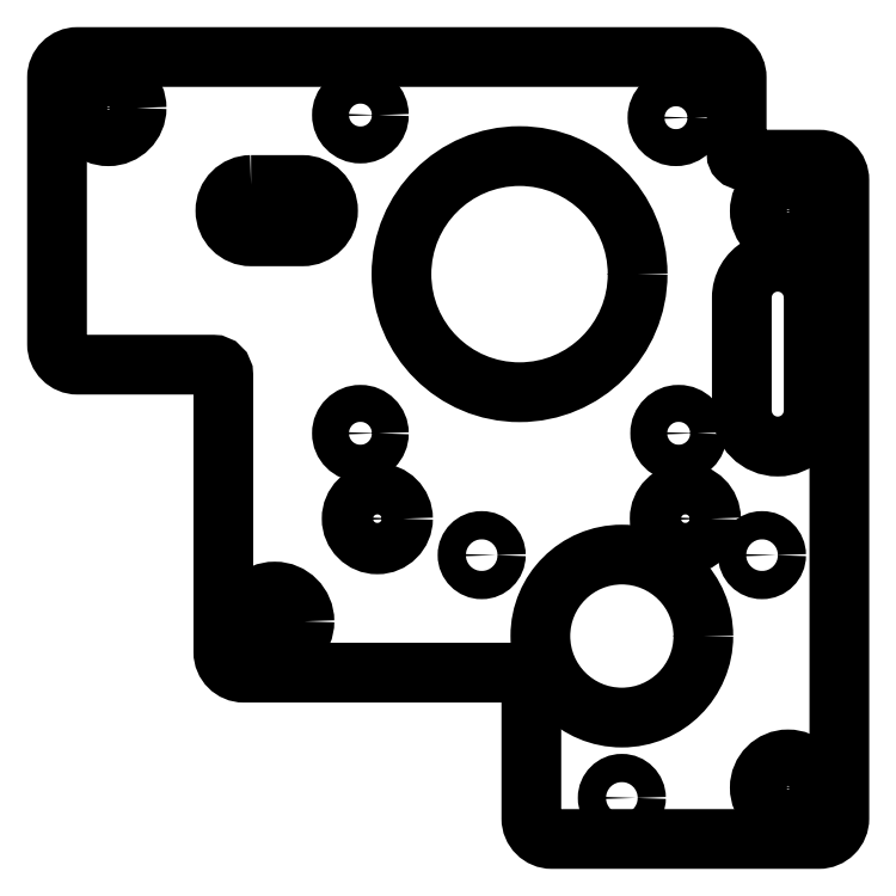
<metadata>
{"format":"dxf","ext":"dxf","renderer":"ezdxf+matplotlib","layout":"modelspace","background":"white","min_lineweight":24,"dpi":150}
</metadata>
<code>
0
SECTION
2
ENTITIES
0
CIRCLE
8
0
10
25
20
14.97
30
0
40
2.75
210
0
220
0
230
1
0
CIRCLE
8
0
10
-41.2
20
25
30
0
40
2.75
210
0
220
0
230
1
0
CIRCLE
8
0
10
25
20
-41.2
30
0
40
2.75
210
0
220
0
230
1
0
CIRCLE
8
0
10
14.09
20
24.05
30
0
40
1.8
210
0
220
0
230
1
0
CIRCLE
8
0
10
-16.65
20
-6.684
30
0
40
1.8
210
0
220
0
230
1
0
CIRCLE
8
0
10
-16.65
20
24.32
30
0
40
1.8
210
0
220
0
230
1
0
CIRCLE
8
0
10
14.35
20
-6.684
30
0
40
1.8
210
0
220
0
230
1
0
LWPOLYLINE
8
0
90
4
70
1
43
0
10
27.5
20
6.525
42
1
10
20.5
20
6.525
10
20.5
20
-4.475
42
1
10
27.5
20
-4.475
0
CIRCLE
8
0
10
-1.15
20
8.816
30
0
40
11.5
210
0
220
0
230
1
0
CIRCLE
8
0
10
-15
20
-15
30
0
40
2.5
210
0
220
0
230
1
0
CIRCLE
8
0
10
8.816
20
-26.44
30
0
40
7.938
210
0
220
0
230
1
0
LWPOLYLINE
8
0
90
4
70
1
43
0
10
-27.3
20
17.5
42
1
10
-27.3
20
12.5
10
-22.3
20
12.5
42
1
10
-22.3
20
17.5
0
CIRCLE
8
0
10
15
20
-15
30
0
40
2.5
210
0
220
0
230
1
0
LWPOLYLINE
8
0
90
20
70
1
43
0
10
-1
20
-30
10
-28
20
-30
42
-0.4142
10
-30
20
-28
10
-30
20
-1
42
0.4142
10
-31
20
-8.882e-15
10
-44.2
20
-9.992e-15
42
-0.4142
10
-46.2
20
2
10
-46.2
20
27.97
42
-0.4142
10
-44.2
20
29.97
10
18
20
29.97
42
-0.4142
10
20
20
27.97
10
20
20
20.47
42
0.4142
10
20.5
20
19.97
10
28
20
19.97
42
-0.4142
10
30
20
17.97
10
30
20
-44.2
42
-0.4142
10
28
20
-46.2
10
2
20
-46.2
42
-0.4142
10
-4.441e-15
20
-44.2
10
5.967e-15
20
-31
42
0.4142
0
CIRCLE
8
0
10
-25
20
-25
30
0
40
2.9
210
0
220
0
230
1
0
CIRCLE
8
0
10
8.816
20
-42.2
30
0
40
1.375
210
0
220
0
230
1
0
CIRCLE
8
0
10
22.47
20
-18.55
30
0
40
1.375
210
0
220
0
230
1
0
CIRCLE
8
0
10
-4.837
20
-18.55
30
0
40
1.375
210
0
220
0
230
1
0
ENDSEC
0
EOF

</code>
